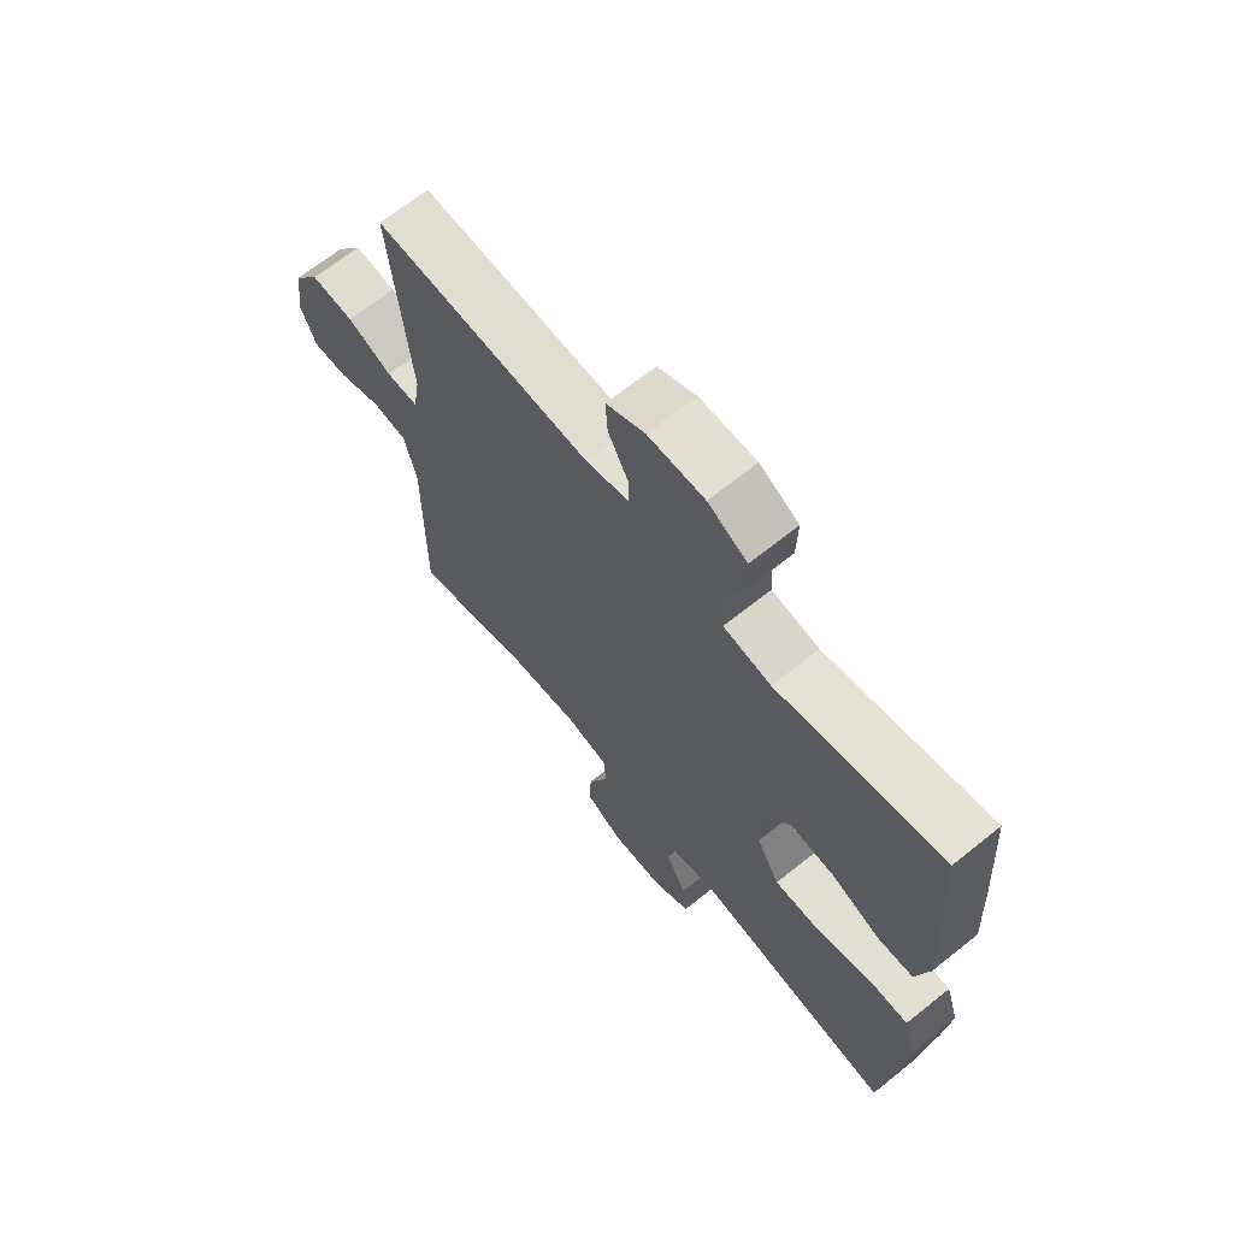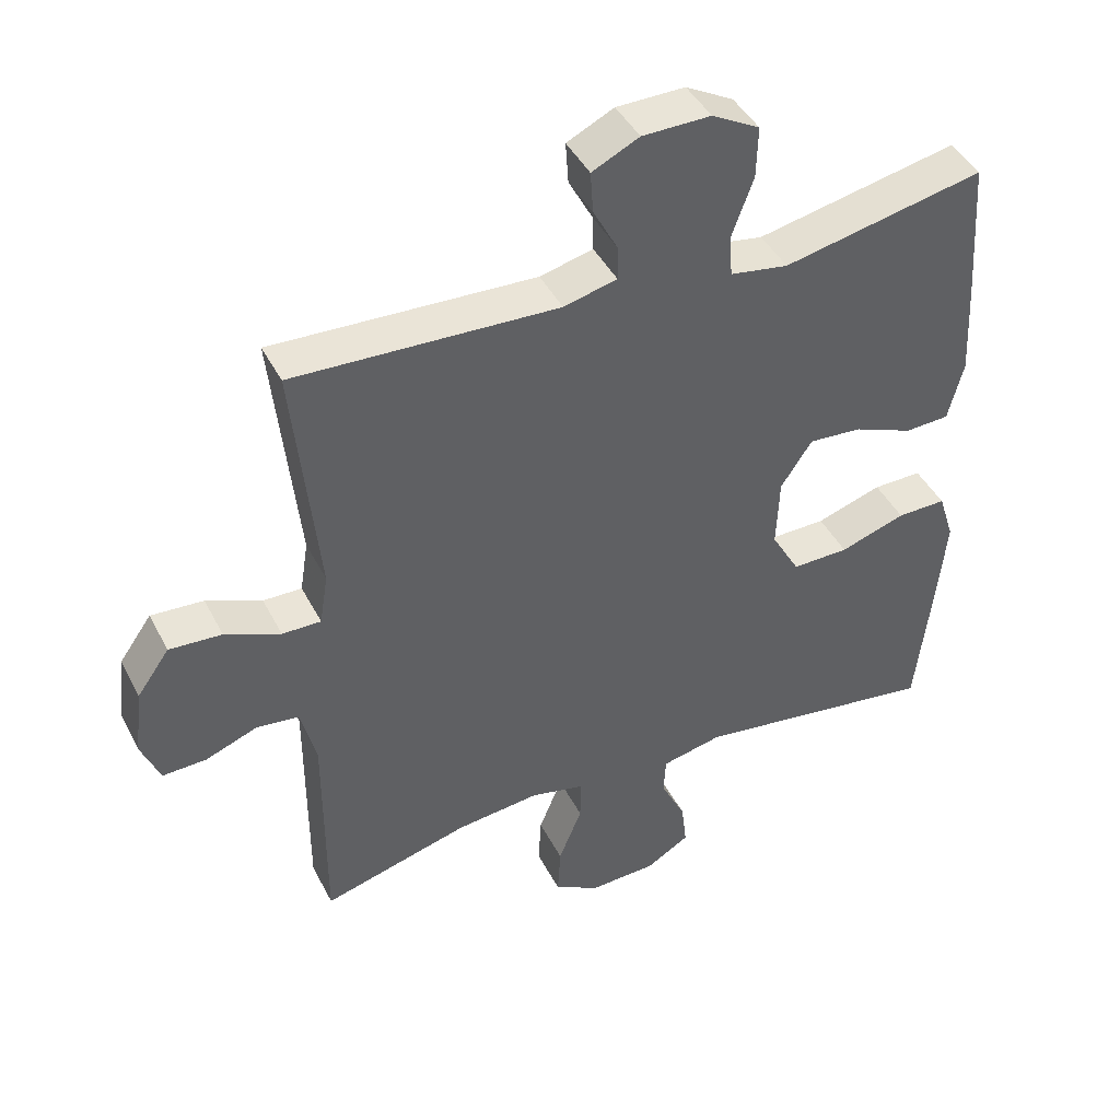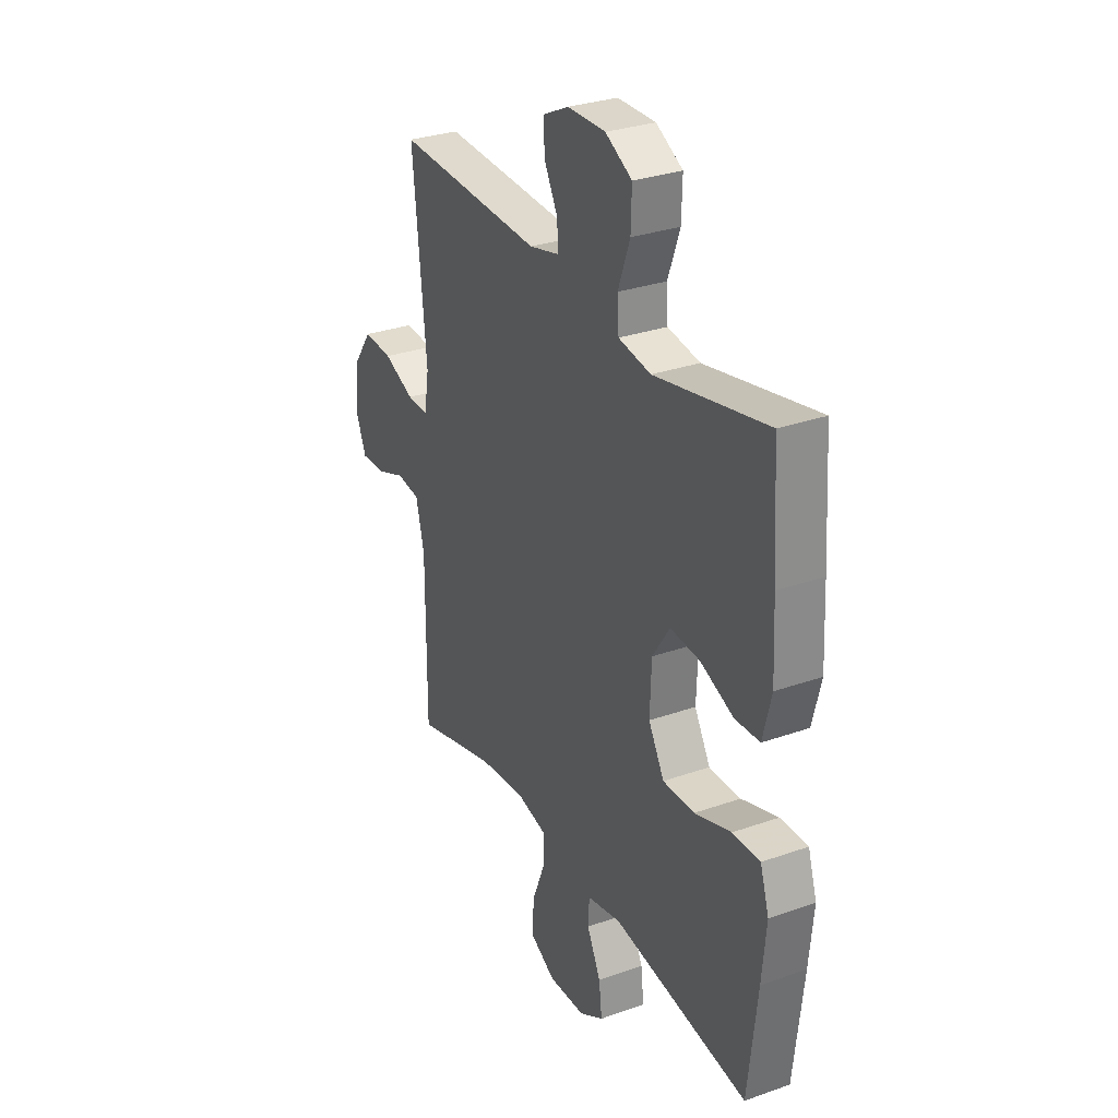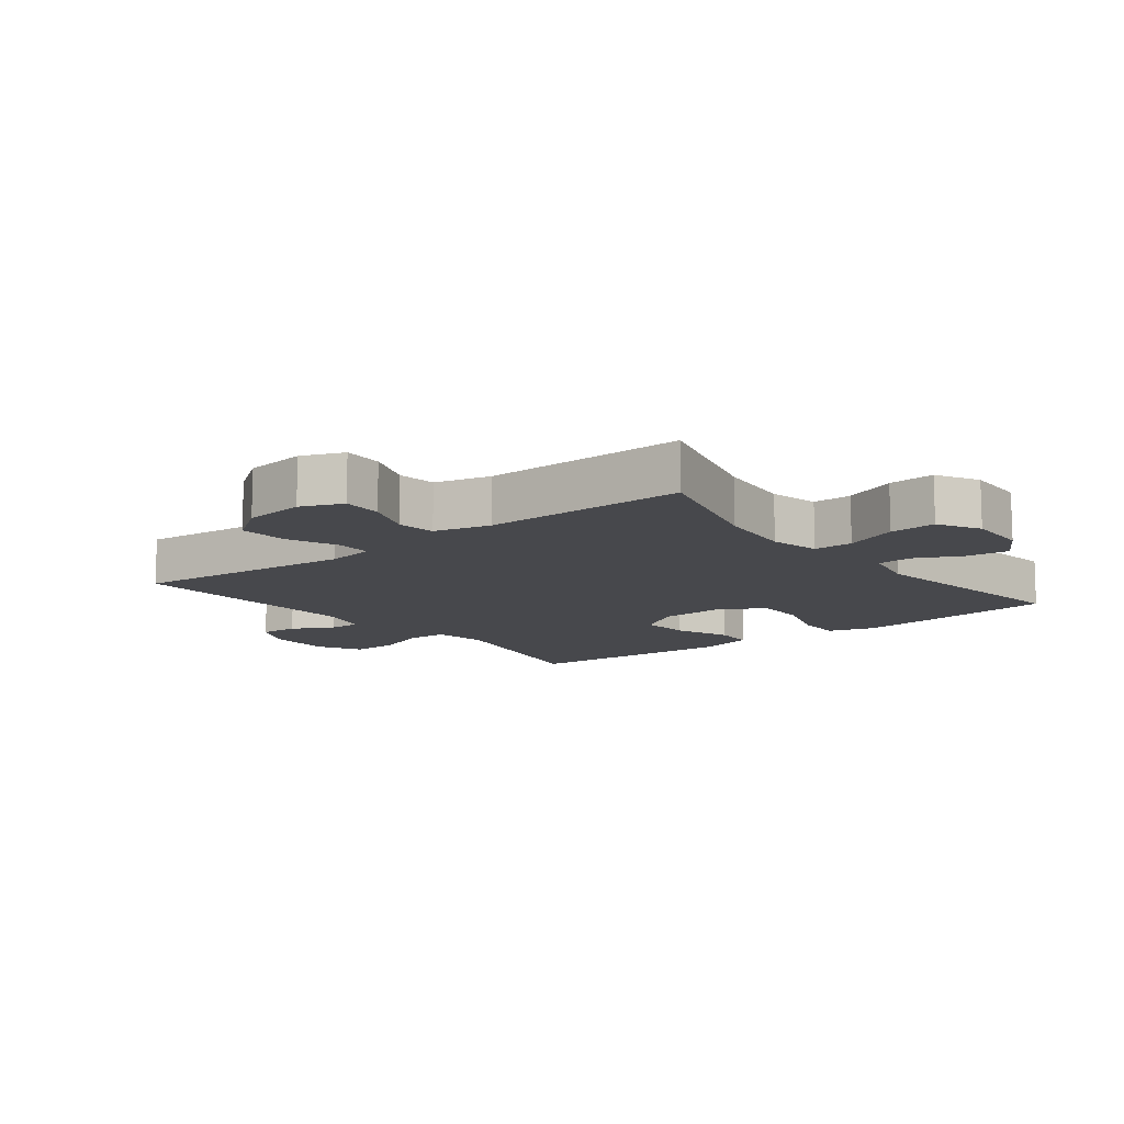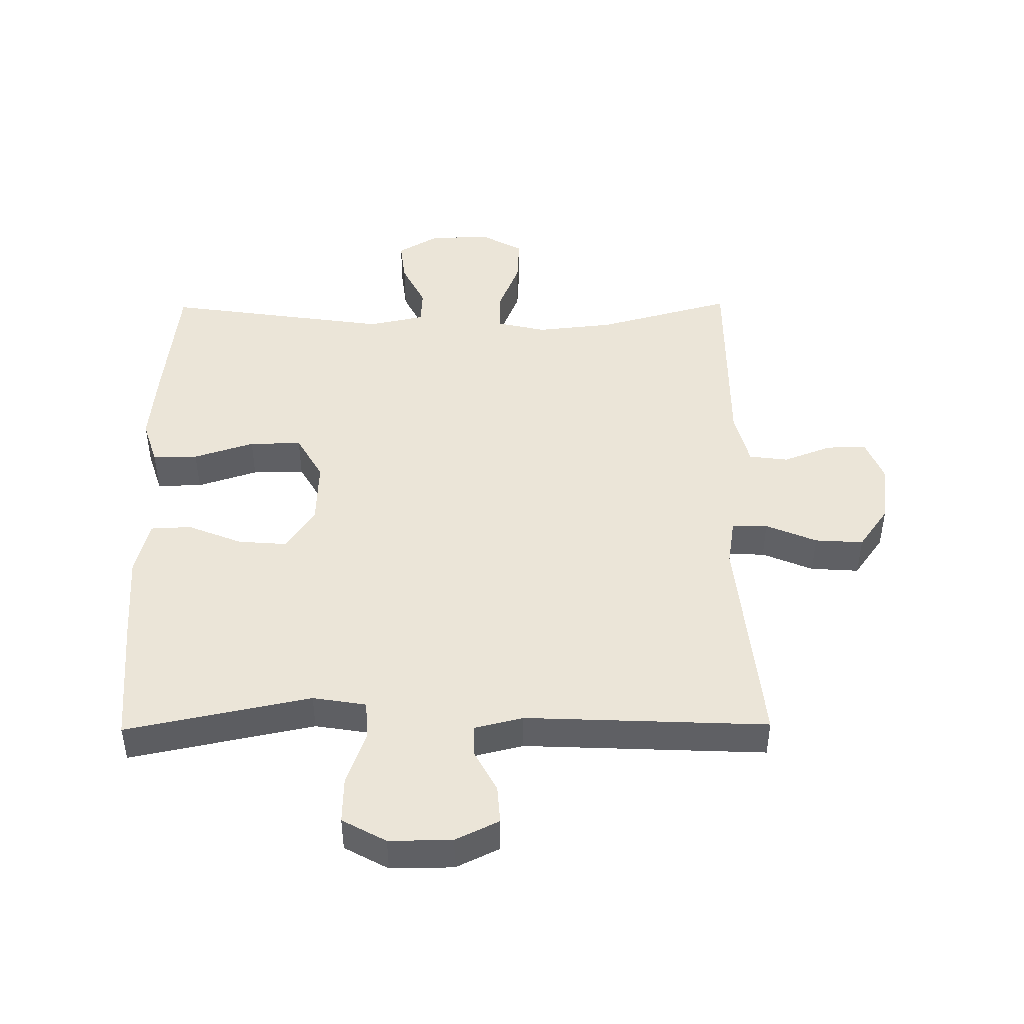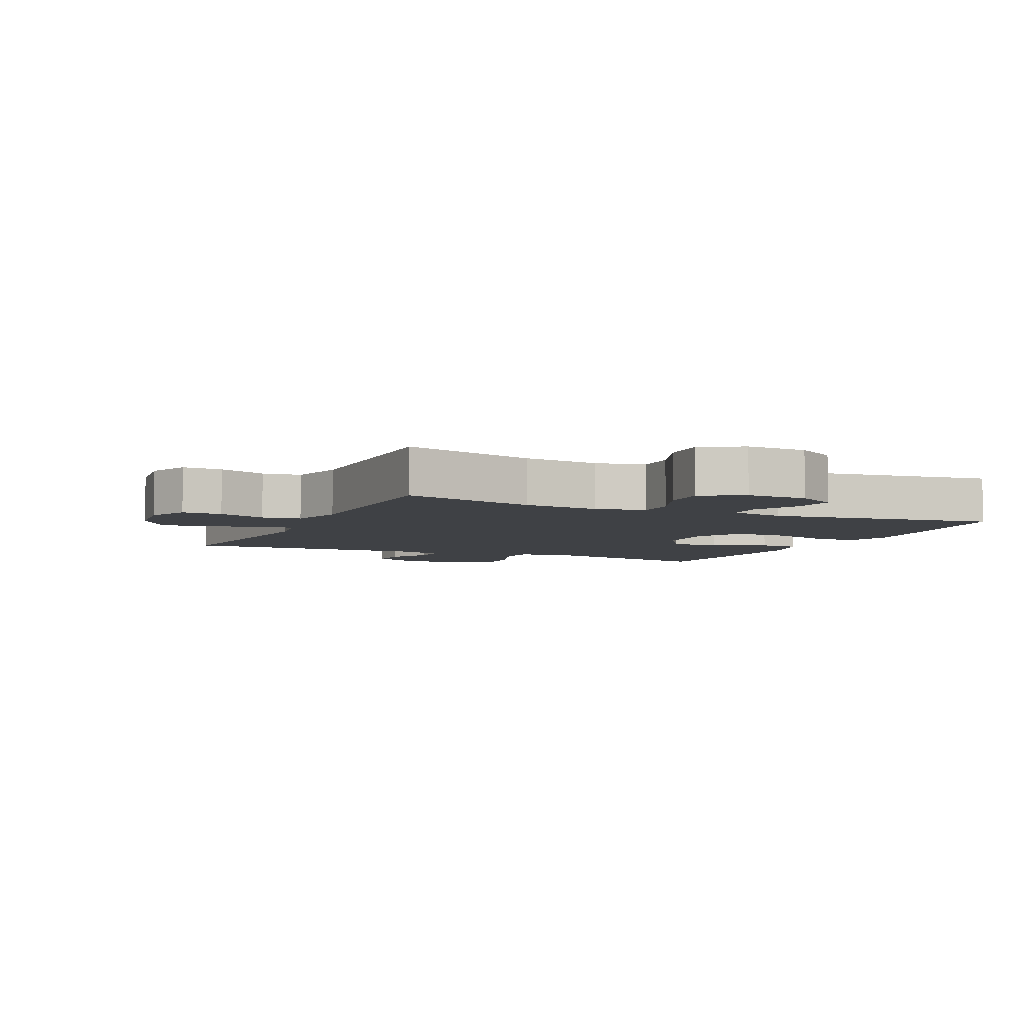
<metadata>
{"format":"obj","ext":"obj","renderer":"f3d","projection":"perspective","resolution":1024,"background":"white","views":[{"elev":67.0,"azim":-128.8,"up":"+Z"},{"elev":43.6,"azim":154.2,"up":"+Z"},{"elev":30.3,"azim":-117.1,"up":"+Z"},{"elev":-11.6,"azim":128.1,"up":"+Y"},{"elev":45.8,"azim":-0.6,"up":"+Y"},{"elev":-5.4,"azim":155.3,"up":"+Y"}]}
</metadata>
<code>
v 0.5 0.07 -0.5
v 0.288 0.07 -0.442
v 0.167 0.07 -0.429
v 0.089 0.07 -0.447
v 0.089 0.07 -0.509
v 0.123 0.07 -0.593
v 0.127 0.07 -0.666
v 0.061 0.07 -0.703
v -0.035 0.07 -0.7
v -0.099 0.07 -0.662
v -0.091 0.07 -0.595
v -0.055 0.07 -0.522
v -0.058 0.07 -0.467
v -0.146 0.07 -0.448
v -0.5 0.07 -0.5
v -0.524 0.07 -0.287
v -0.535 0.07 -0.172
v -0.512 0.07 -0.1
v -0.441 0.07 -0.101
v -0.346 0.07 -0.132
v -0.264 0.07 -0.133
v -0.223 0.07 -0.061
v -0.227 0.07 0.041
v -0.272 0.07 0.109
v -0.349 0.07 0.103
v -0.435 0.07 0.068
v -0.499 0.07 0.071
v -0.521 0.07 0.158
v -0.514 0.07 0.294
v -0.5 0.07 0.5
v -0.209 0.07 0.44
v -0.125 0.07 0.454
v -0.121 0.07 0.515
v -0.152 0.07 0.6
v -0.154 0.07 0.674
v -0.085 0.07 0.712
v 0.014 0.07 0.711
v 0.082 0.07 0.678
v 0.078 0.07 0.618
v 0.043 0.07 0.552
v 0.042 0.07 0.502
v 0.119 0.07 0.483
v 0.5 0.07 0.5
v 0.465 0.07 0.15
v 0.477 0.07 0.075
v 0.533 0.07 0.076
v 0.613 0.07 0.11
v 0.689 0.07 0.115
v 0.736 0.07 0.049
v 0.748 0.07 -0.048
v 0.721 0.07 -0.114
v 0.658 0.07 -0.112
v 0.582 0.07 -0.083
v 0.521 0.07 -0.091
v 0.499 0.07 -0.179
v 0.5 0 -0.5
v 0.288 0 -0.442
v 0.167 0 -0.429
v 0.089 0 -0.447
v 0.089 0 -0.509
v 0.123 0 -0.593
v 0.127 0 -0.666
v 0.061 0 -0.703
v -0.035 0 -0.7
v -0.099 0 -0.662
v -0.091 0 -0.595
v -0.055 0 -0.522
v -0.058 0 -0.467
v -0.146 0 -0.448
v -0.5 0 -0.5
v -0.524 0 -0.287
v -0.535 0 -0.172
v -0.512 0 -0.1
v -0.441 0 -0.101
v -0.346 0 -0.132
v -0.264 0 -0.133
v -0.223 0 -0.061
v -0.227 0 0.041
v -0.272 0 0.109
v -0.349 0 0.103
v -0.435 0 0.068
v -0.499 0 0.071
v -0.521 0 0.158
v -0.514 0 0.294
v -0.5 0 0.5
v -0.209 0 0.44
v -0.125 0 0.454
v -0.121 0 0.515
v -0.152 0 0.6
v -0.154 0 0.674
v -0.085 0 0.712
v 0.014 0 0.711
v 0.082 0 0.678
v 0.078 0 0.618
v 0.043 0 0.552
v 0.042 0 0.502
v 0.119 0 0.483
v 0.5 0 0.5
v 0.465 0 0.15
v 0.477 0 0.075
v 0.533 0 0.076
v 0.613 0 0.11
v 0.689 0 0.115
v 0.736 0 0.049
v 0.748 0 -0.048
v 0.721 0 -0.114
v 0.658 0 -0.112
v 0.582 0 -0.083
v 0.521 0 -0.091
v 0.499 0 -0.179
f 51 52 53
f 50 51 53
f 49 50 53
f 48 49 53
f 47 48 53
f 46 47 53
f 45 46 53 54
f 42 43 44
f 41 42 44 45
f 38 39 40
f 37 38 40
f 36 37 40
f 35 36 40
f 34 35 40
f 33 34 40
f 32 33 40 41
f 29 30 31
f 28 29 31
f 27 28 31
f 26 27 31
f 25 26 31
f 24 25 31 32
f 45 54 55
f 41 45 55
f 32 41 55
f 24 32 55
f 23 24 55
f 18 19 20
f 17 18 20
f 16 17 20
f 15 16 20
f 14 15 20
f 13 14 20 21
f 10 11 12
f 9 10 12
f 8 9 12
f 7 8 12
f 6 7 12
f 5 6 12
f 4 5 12 13
f 13 21 22
f 4 13 22
f 3 4 22
f 55 1 2
f 22 23 55
f 3 22 55
f 2 3 55
f 108 107 106
f 108 106 105
f 108 105 104
f 108 104 103
f 108 103 102
f 108 102 101
f 109 108 101 100
f 99 98 97
f 100 99 97 96
f 95 94 93
f 95 93 92
f 95 92 91
f 95 91 90
f 95 90 89
f 95 89 88
f 96 95 88 87
f 86 85 84
f 86 84 83
f 86 83 82
f 86 82 81
f 86 81 80
f 87 86 80 79
f 110 109 100
f 110 100 96
f 110 96 87
f 110 87 79
f 110 79 78
f 75 74 73
f 75 73 72
f 75 72 71
f 75 71 70
f 75 70 69
f 76 75 69 68
f 67 66 65
f 67 65 64
f 67 64 63
f 67 63 62
f 67 62 61
f 67 61 60
f 68 67 60 59
f 77 76 68
f 77 68 59
f 77 59 58
f 57 56 110
f 110 78 77
f 110 77 58
f 110 58 57
f 1 56 57 2
f 2 57 58 3
f 3 58 59 4
f 4 59 60 5
f 5 60 61 6
f 6 61 62 7
f 7 62 63 8
f 8 63 64 9
f 9 64 65 10
f 10 65 66 11
f 11 66 67 12
f 12 67 68 13
f 13 68 69 14
f 14 69 70 15
f 15 70 71 16
f 16 71 72 17
f 17 72 73 18
f 18 73 74 19
f 19 74 75 20
f 20 75 76 21
f 21 76 77 22
f 22 77 78 23
f 23 78 79 24
f 24 79 80 25
f 25 80 81 26
f 26 81 82 27
f 27 82 83 28
f 28 83 84 29
f 29 84 85 30
f 30 85 86 31
f 31 86 87 32
f 32 87 88 33
f 33 88 89 34
f 34 89 90 35
f 35 90 91 36
f 36 91 92 37
f 37 92 93 38
f 38 93 94 39
f 39 94 95 40
f 40 95 96 41
f 41 96 97 42
f 42 97 98 43
f 43 98 99 44
f 44 99 100 45
f 45 100 101 46
f 46 101 102 47
f 47 102 103 48
f 48 103 104 49
f 49 104 105 50
f 50 105 106 51
f 51 106 107 52
f 52 107 108 53
f 53 108 109 54
f 54 109 110 55
f 55 110 56 1

</code>
